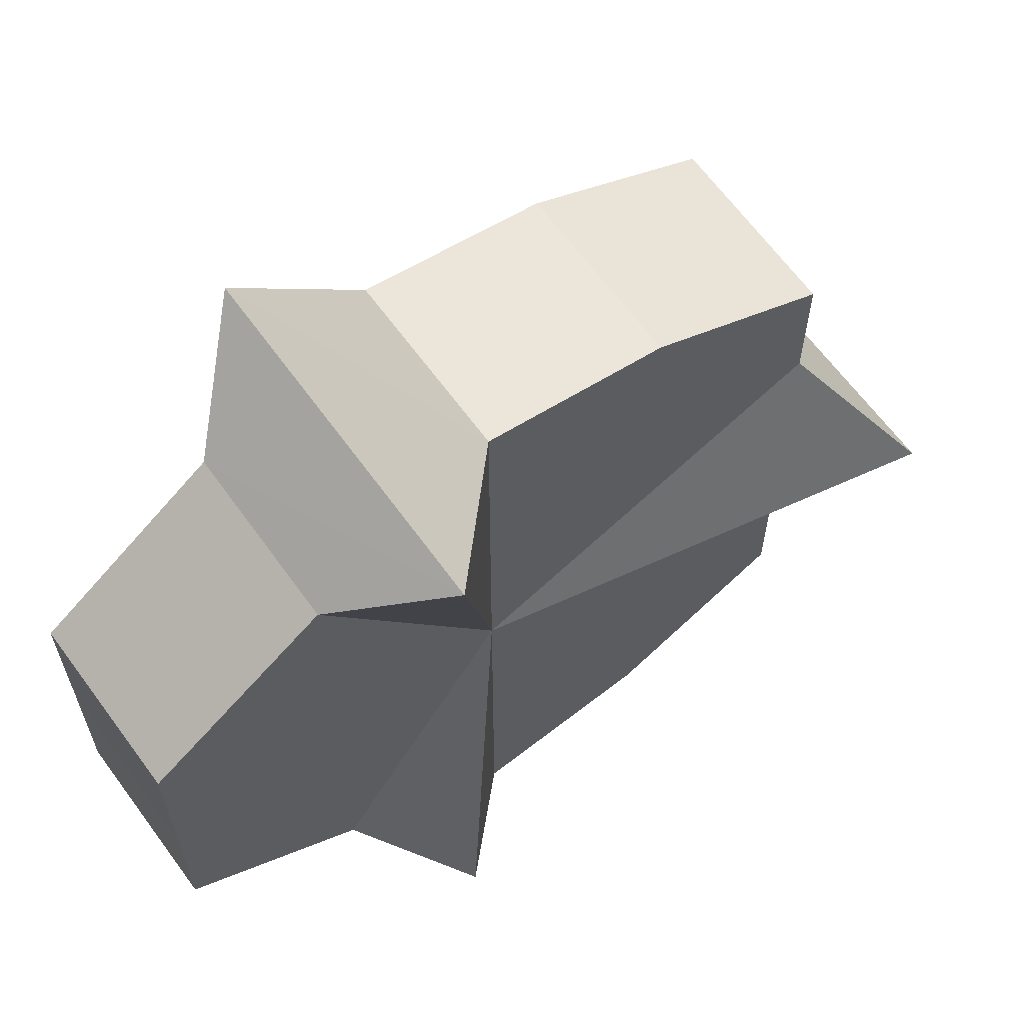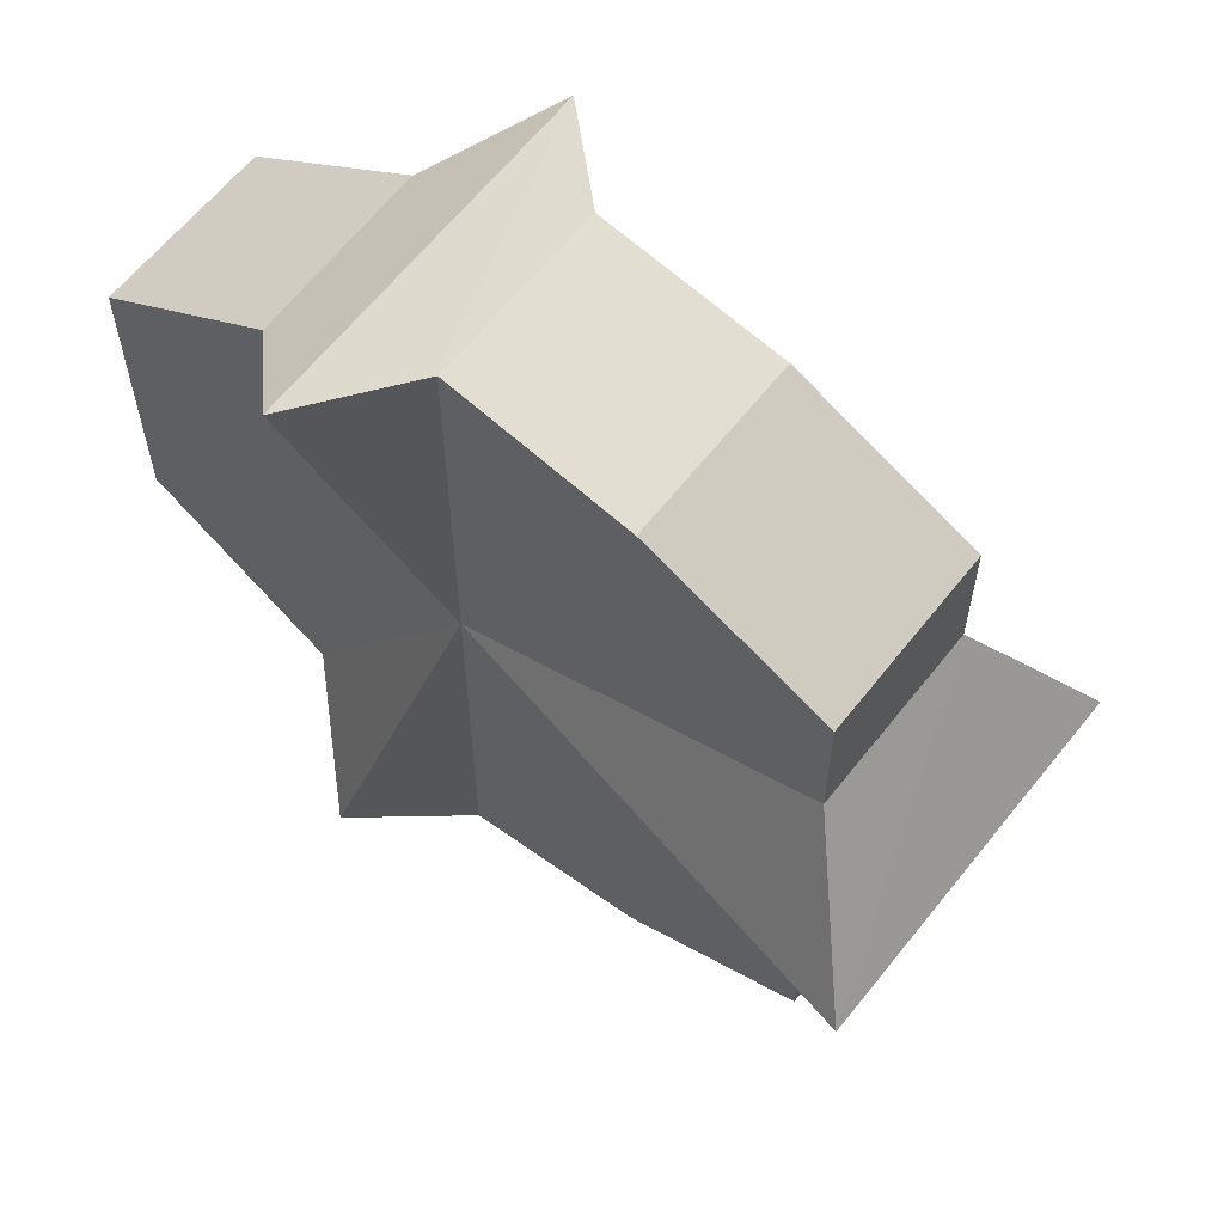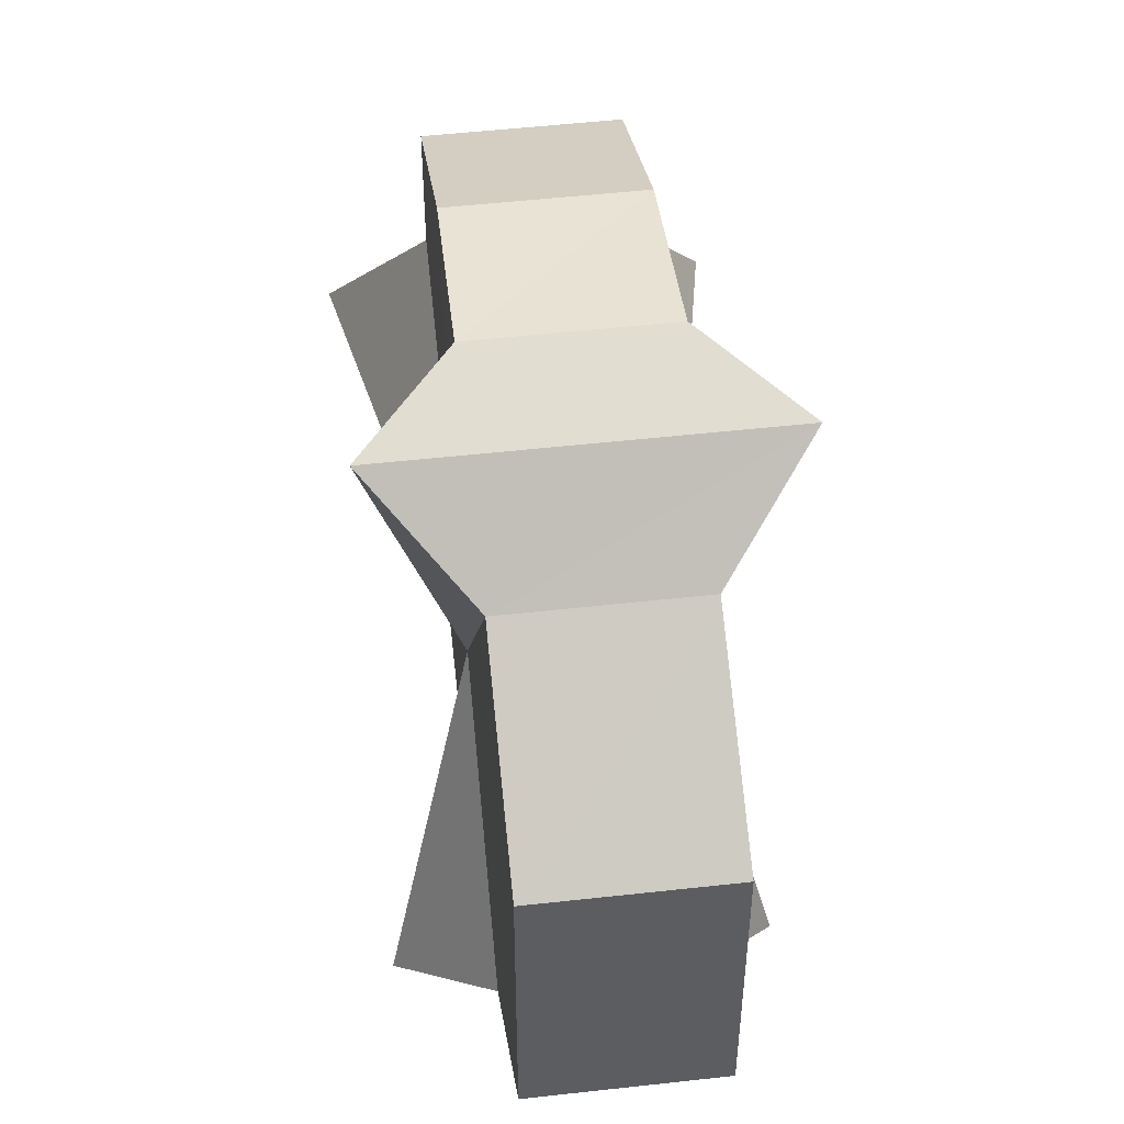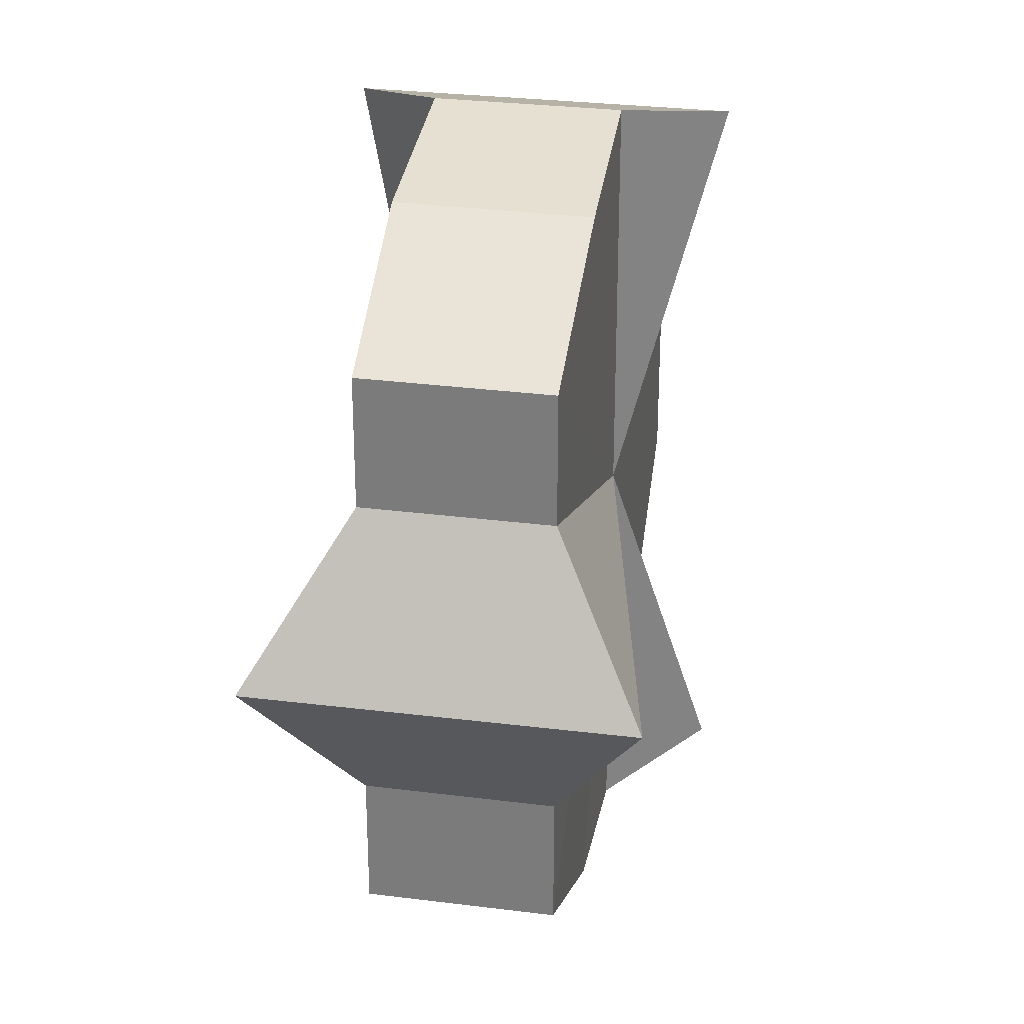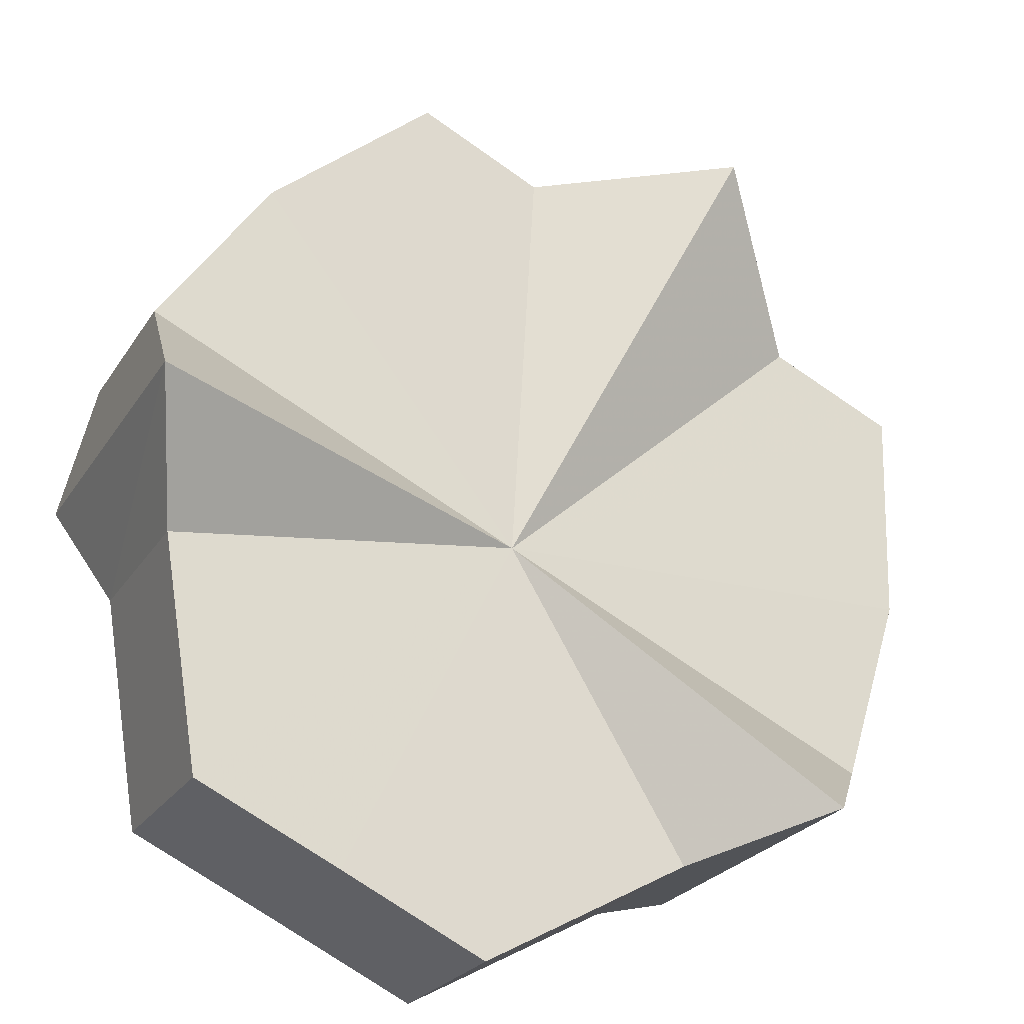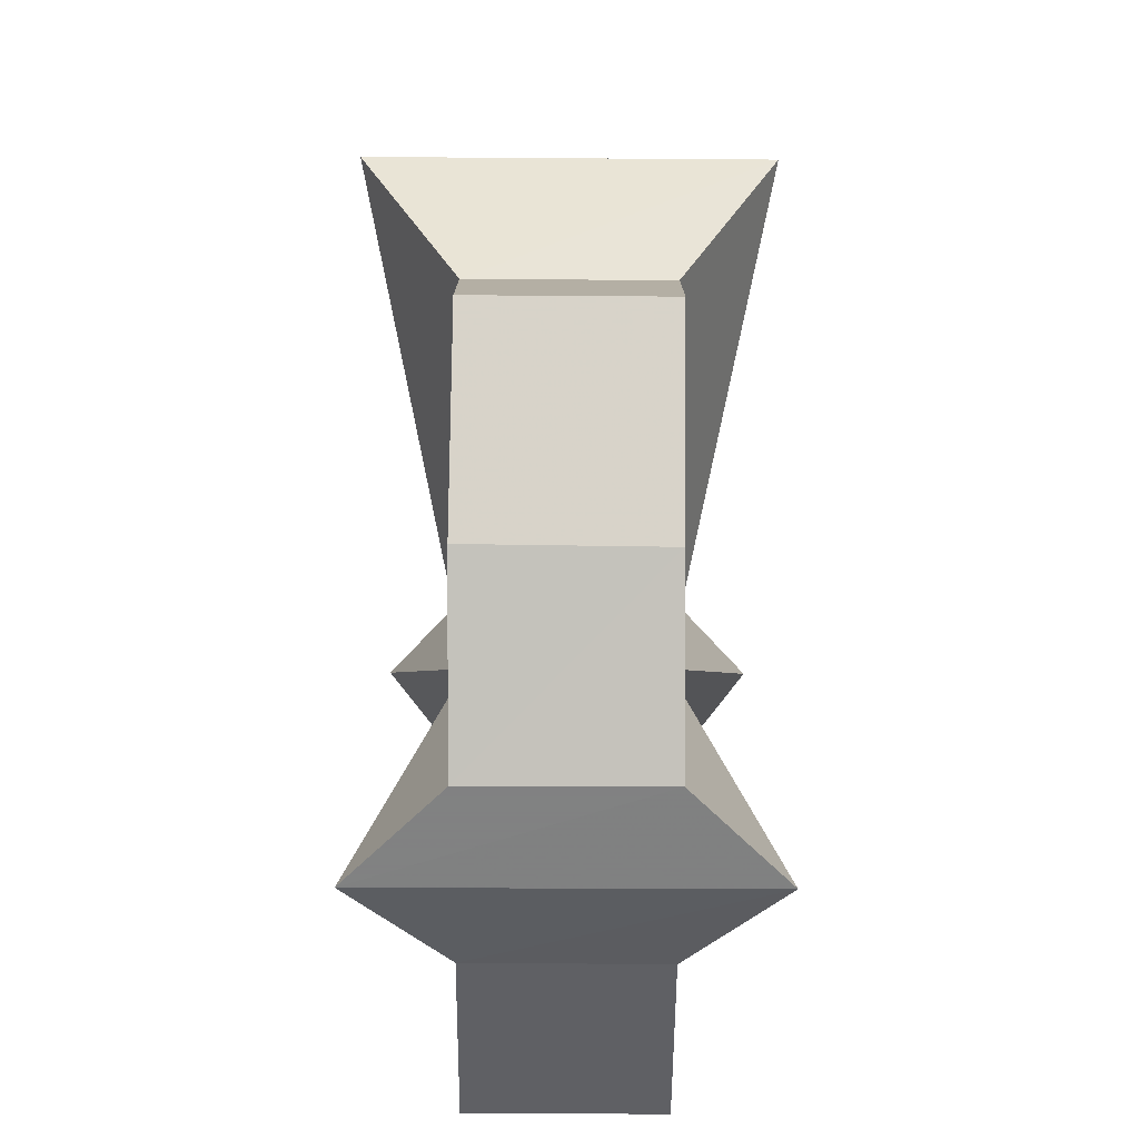
<metadata>
{"format":"obj","ext":"obj","renderer":"f3d","projection":"perspective","resolution":1024,"background":"white","views":[{"elev":63.8,"azim":99.1,"up":"+Z"},{"elev":62.8,"azim":173.3,"up":"+Z"},{"elev":50.8,"azim":37.9,"up":"+Z"},{"elev":30.0,"azim":-124.8,"up":"+Z"},{"elev":-73.9,"azim":-124.7,"up":"+Y"},{"elev":-78.7,"azim":-135.3,"up":"+Z"}]}
</metadata>
<code>
o 11142
v 2234 1863 7.329
v 2234 1863 7.331
v 2234 1863 7.329
v 2234 1863 7.338
v 2234 1863 7.331
v 2234 1863 7.331
v 2234 1863 7.331
v 2234 1863 7.348
v 2234 1863 7.338
v 2234 1863 7.338
v 2234 1863 7.338
v 2234 1863 7.36
v 2234 1863 7.348
v 2234 1863 7.348
v 2234 1863 7.348
v 2234 1863 7.371
v 2234 1863 7.36
v 2234 1863 7.36
v 2234 1863 7.36
v 2234 1863 7.381
v 2234 1863 7.371
v 2234 1863 7.371
v 2234 1863 7.371
v 2234 1863 7.388
v 2234 1863 7.381
v 2234 1863 7.381
v 2234 1863 7.381
v 2234 1863 7.39
v 2234 1863 7.388
v 2234 1863 7.388
v 2234 1863 7.388
v 2234 1863 7.39
v 2234 1863 7.329
v 2234 1863 7.331
v 2234 1863 7.331
v 2234 1863 7.338
v 2234 1863 7.338
v 2234 1863 7.331
v 2234 1863 7.329
v 2234 1863 7.338
v 2234 1863 7.331
v 2234 1863 7.348
v 2234 1863 7.348
v 2234 1863 7.348
v 2234 1863 7.338
v 2234 1863 7.36
v 2234 1863 7.348
v 2234 1863 7.36
v 2234 1863 7.36
v 2234 1863 7.371
v 2234 1863 7.36
v 2234 1863 7.381
v 2234 1863 7.371
v 2234 1863 7.371
v 2234 1863 7.371
v 2234 1863 7.388
v 2234 1863 7.381
v 2234 1863 7.39
v 2234 1863 7.388
v 2234 1863 7.381
v 2234 1863 7.381
v 2234 1863 7.388
v 2234 1863 7.39
v 2234 1863 7.388
v 2234 1863 7.36
v 2234 1863 7.331
v 2234 1863 7.329
v 2234 1863 7.338
v 2234 1863 7.331
v 2234 1863 7.348
v 2234 1863 7.338
v 2234 1863 7.36
v 2234 1863 7.348
v 2234 1863 7.371
v 2234 1863 7.36
v 2234 1863 7.381
v 2234 1863 7.371
v 2234 1863 7.388
v 2234 1863 7.381
v 2234 1863 7.39
v 2234 1863 7.388
v 2234 1863 7.36
v 2234 1863 7.329
v 2234 1863 7.331
v 2234 1863 7.331
v 2234 1863 7.338
v 2234 1863 7.338
v 2234 1863 7.348
v 2234 1863 7.348
v 2234 1863 7.36
v 2234 1863 7.36
v 2234 1863 7.371
v 2234 1863 7.371
v 2234 1863 7.381
v 2234 1863 7.381
v 2234 1863 7.388
v 2234 1863 7.388
v 2234 1863 7.39
f 1 2 3
f 2 4 5
f 6 1 7
f 4 8 9
f 10 6 11
f 8 12 13
f 14 10 15
f 12 16 17
f 18 14 19
f 16 20 21
f 22 18 23
f 20 24 25
f 26 22 27
f 24 28 29
f 30 26 31
f 28 30 32
f 33 34 35
f 35 36 37
f 38 39 33
f 40 41 38
f 37 42 43
f 44 45 40
f 46 47 44
f 43 48 49
f 50 51 46
f 52 53 50
f 49 54 55
f 56 57 52
f 58 59 56
f 55 60 61
f 62 63 58
f 61 64 62
f 65 66 67
f 65 68 66
f 65 67 69
f 65 70 68
f 65 69 71
f 65 72 70
f 65 71 73
f 65 74 72
f 65 73 75
f 65 76 74
f 65 75 77
f 65 78 76
f 65 77 79
f 65 80 78
f 65 79 81
f 65 81 80
f 82 83 84
f 82 85 83
f 82 84 86
f 82 87 85
f 82 86 88
f 82 89 87
f 82 88 90
f 82 91 89
f 82 90 92
f 82 93 91
f 82 92 94
f 82 95 93
f 82 94 96
f 82 97 95
f 82 96 98
f 82 98 97

</code>
